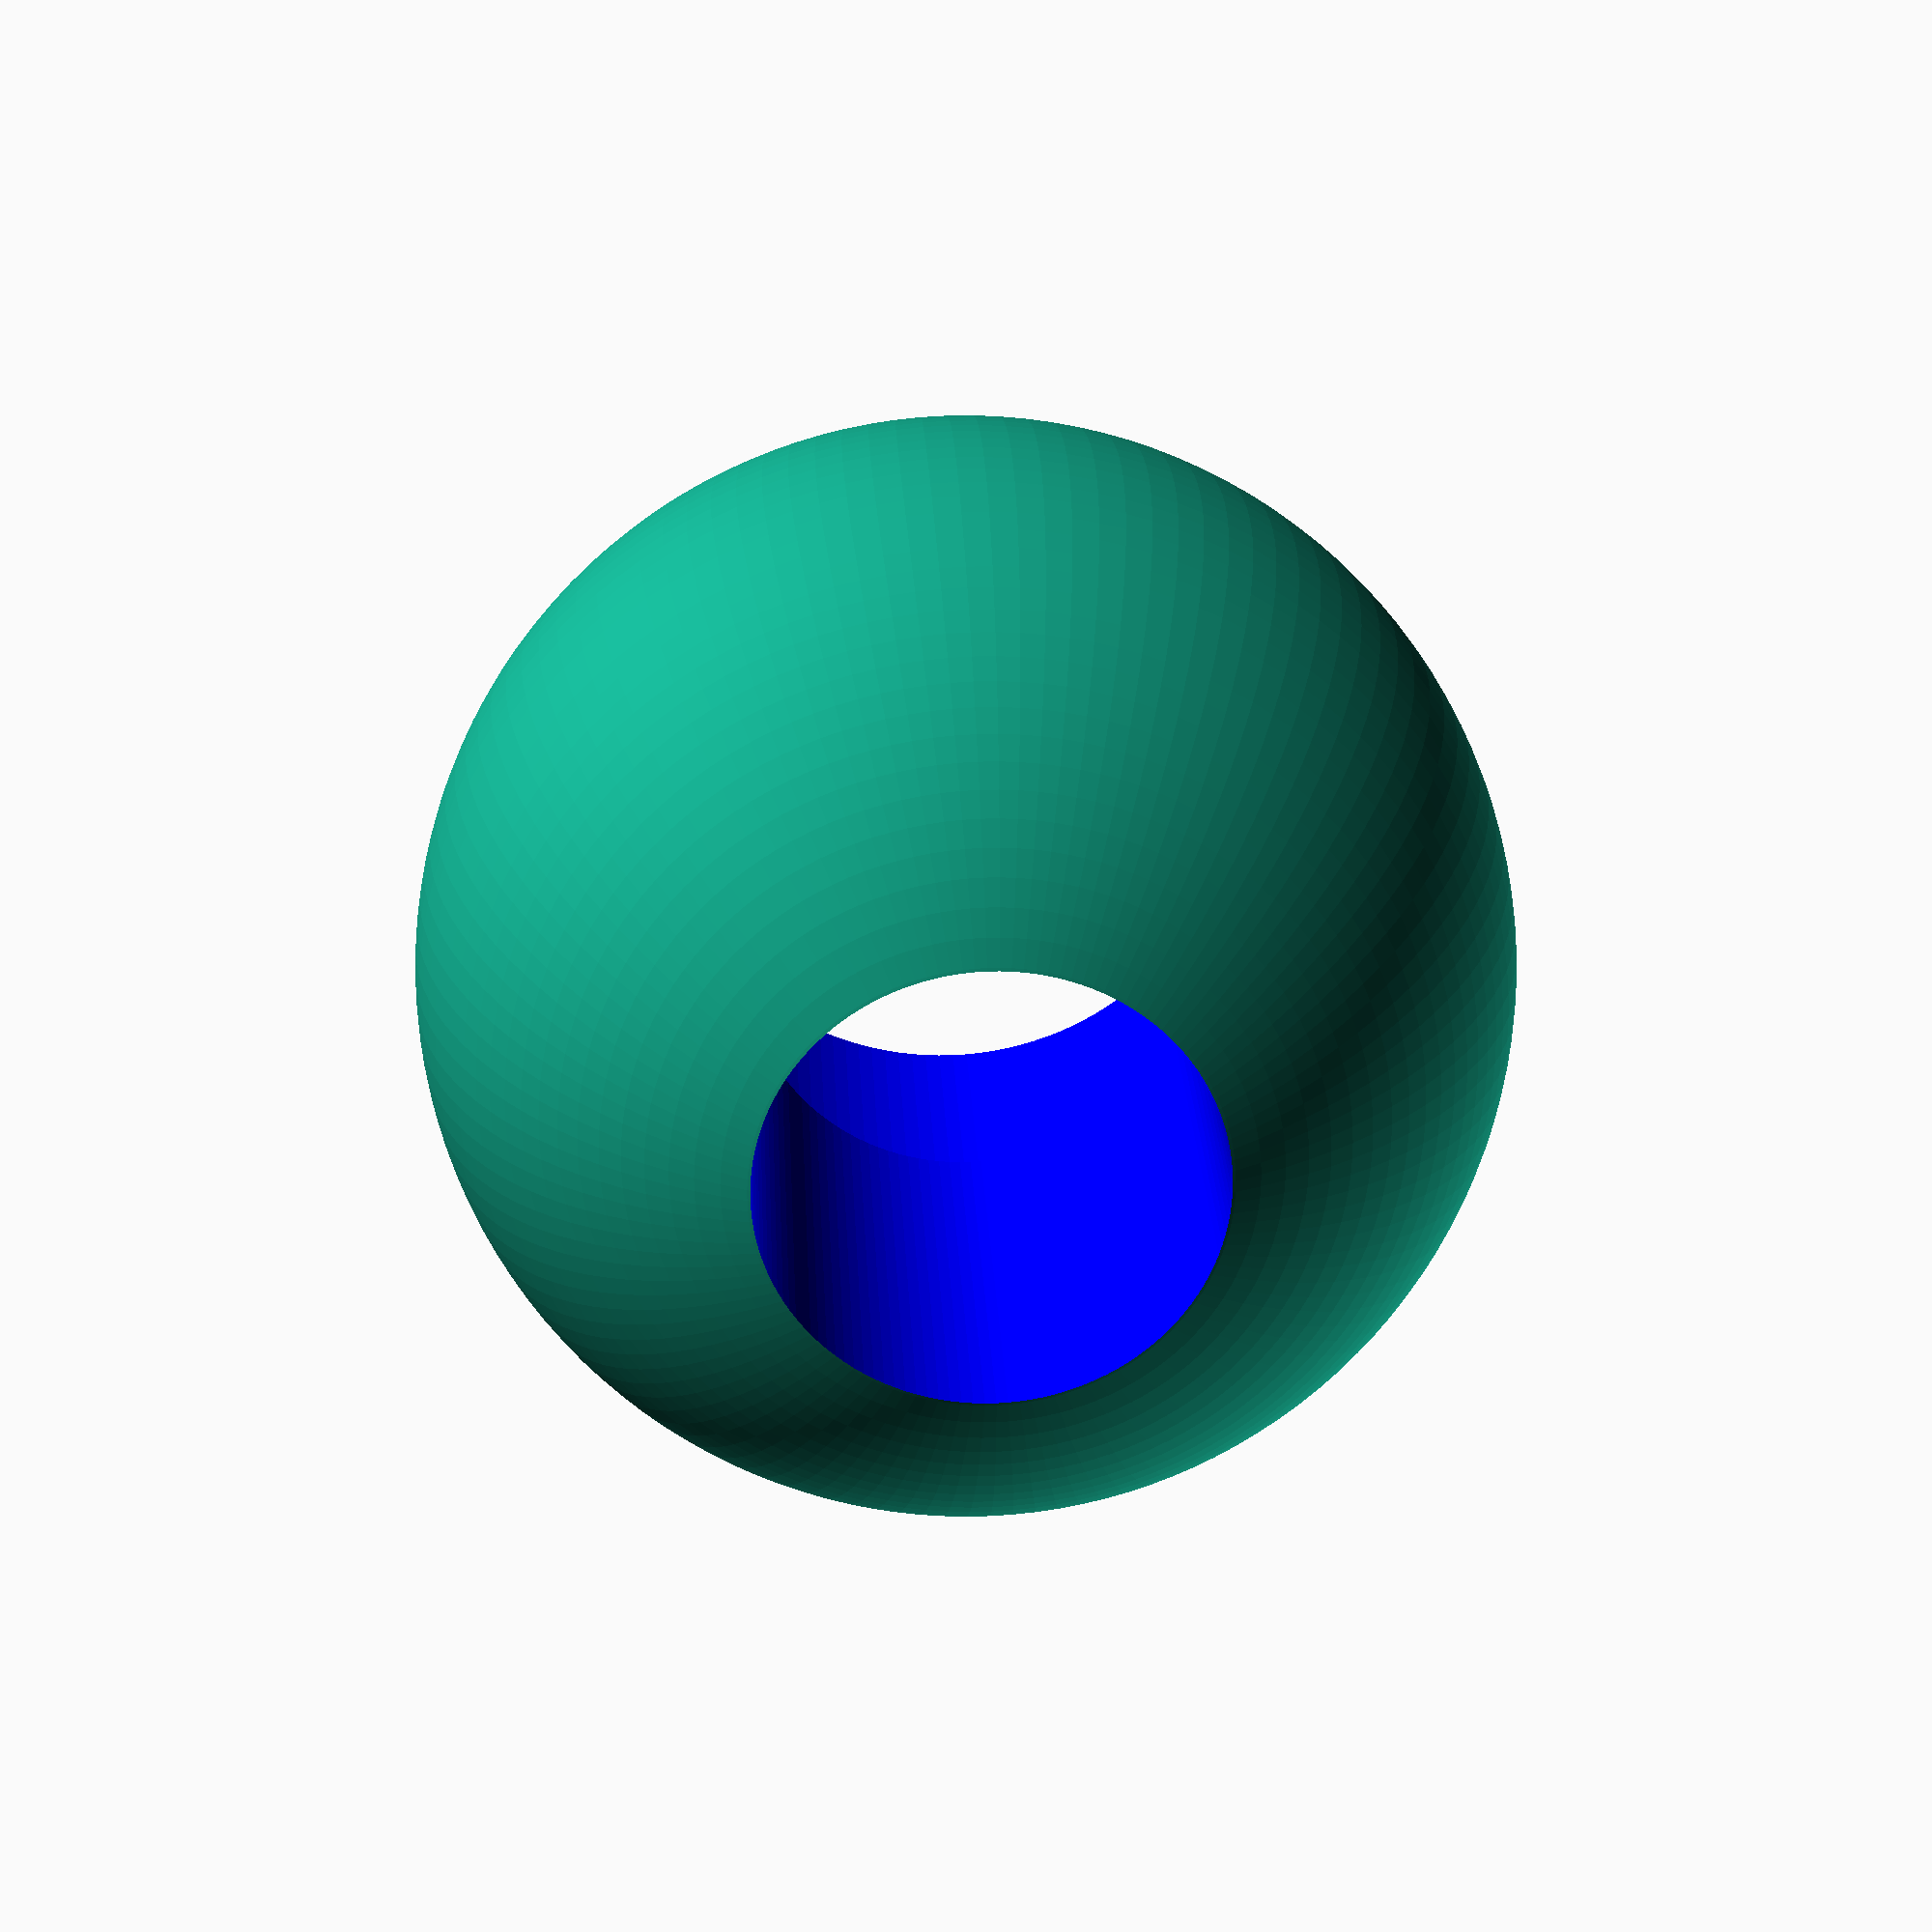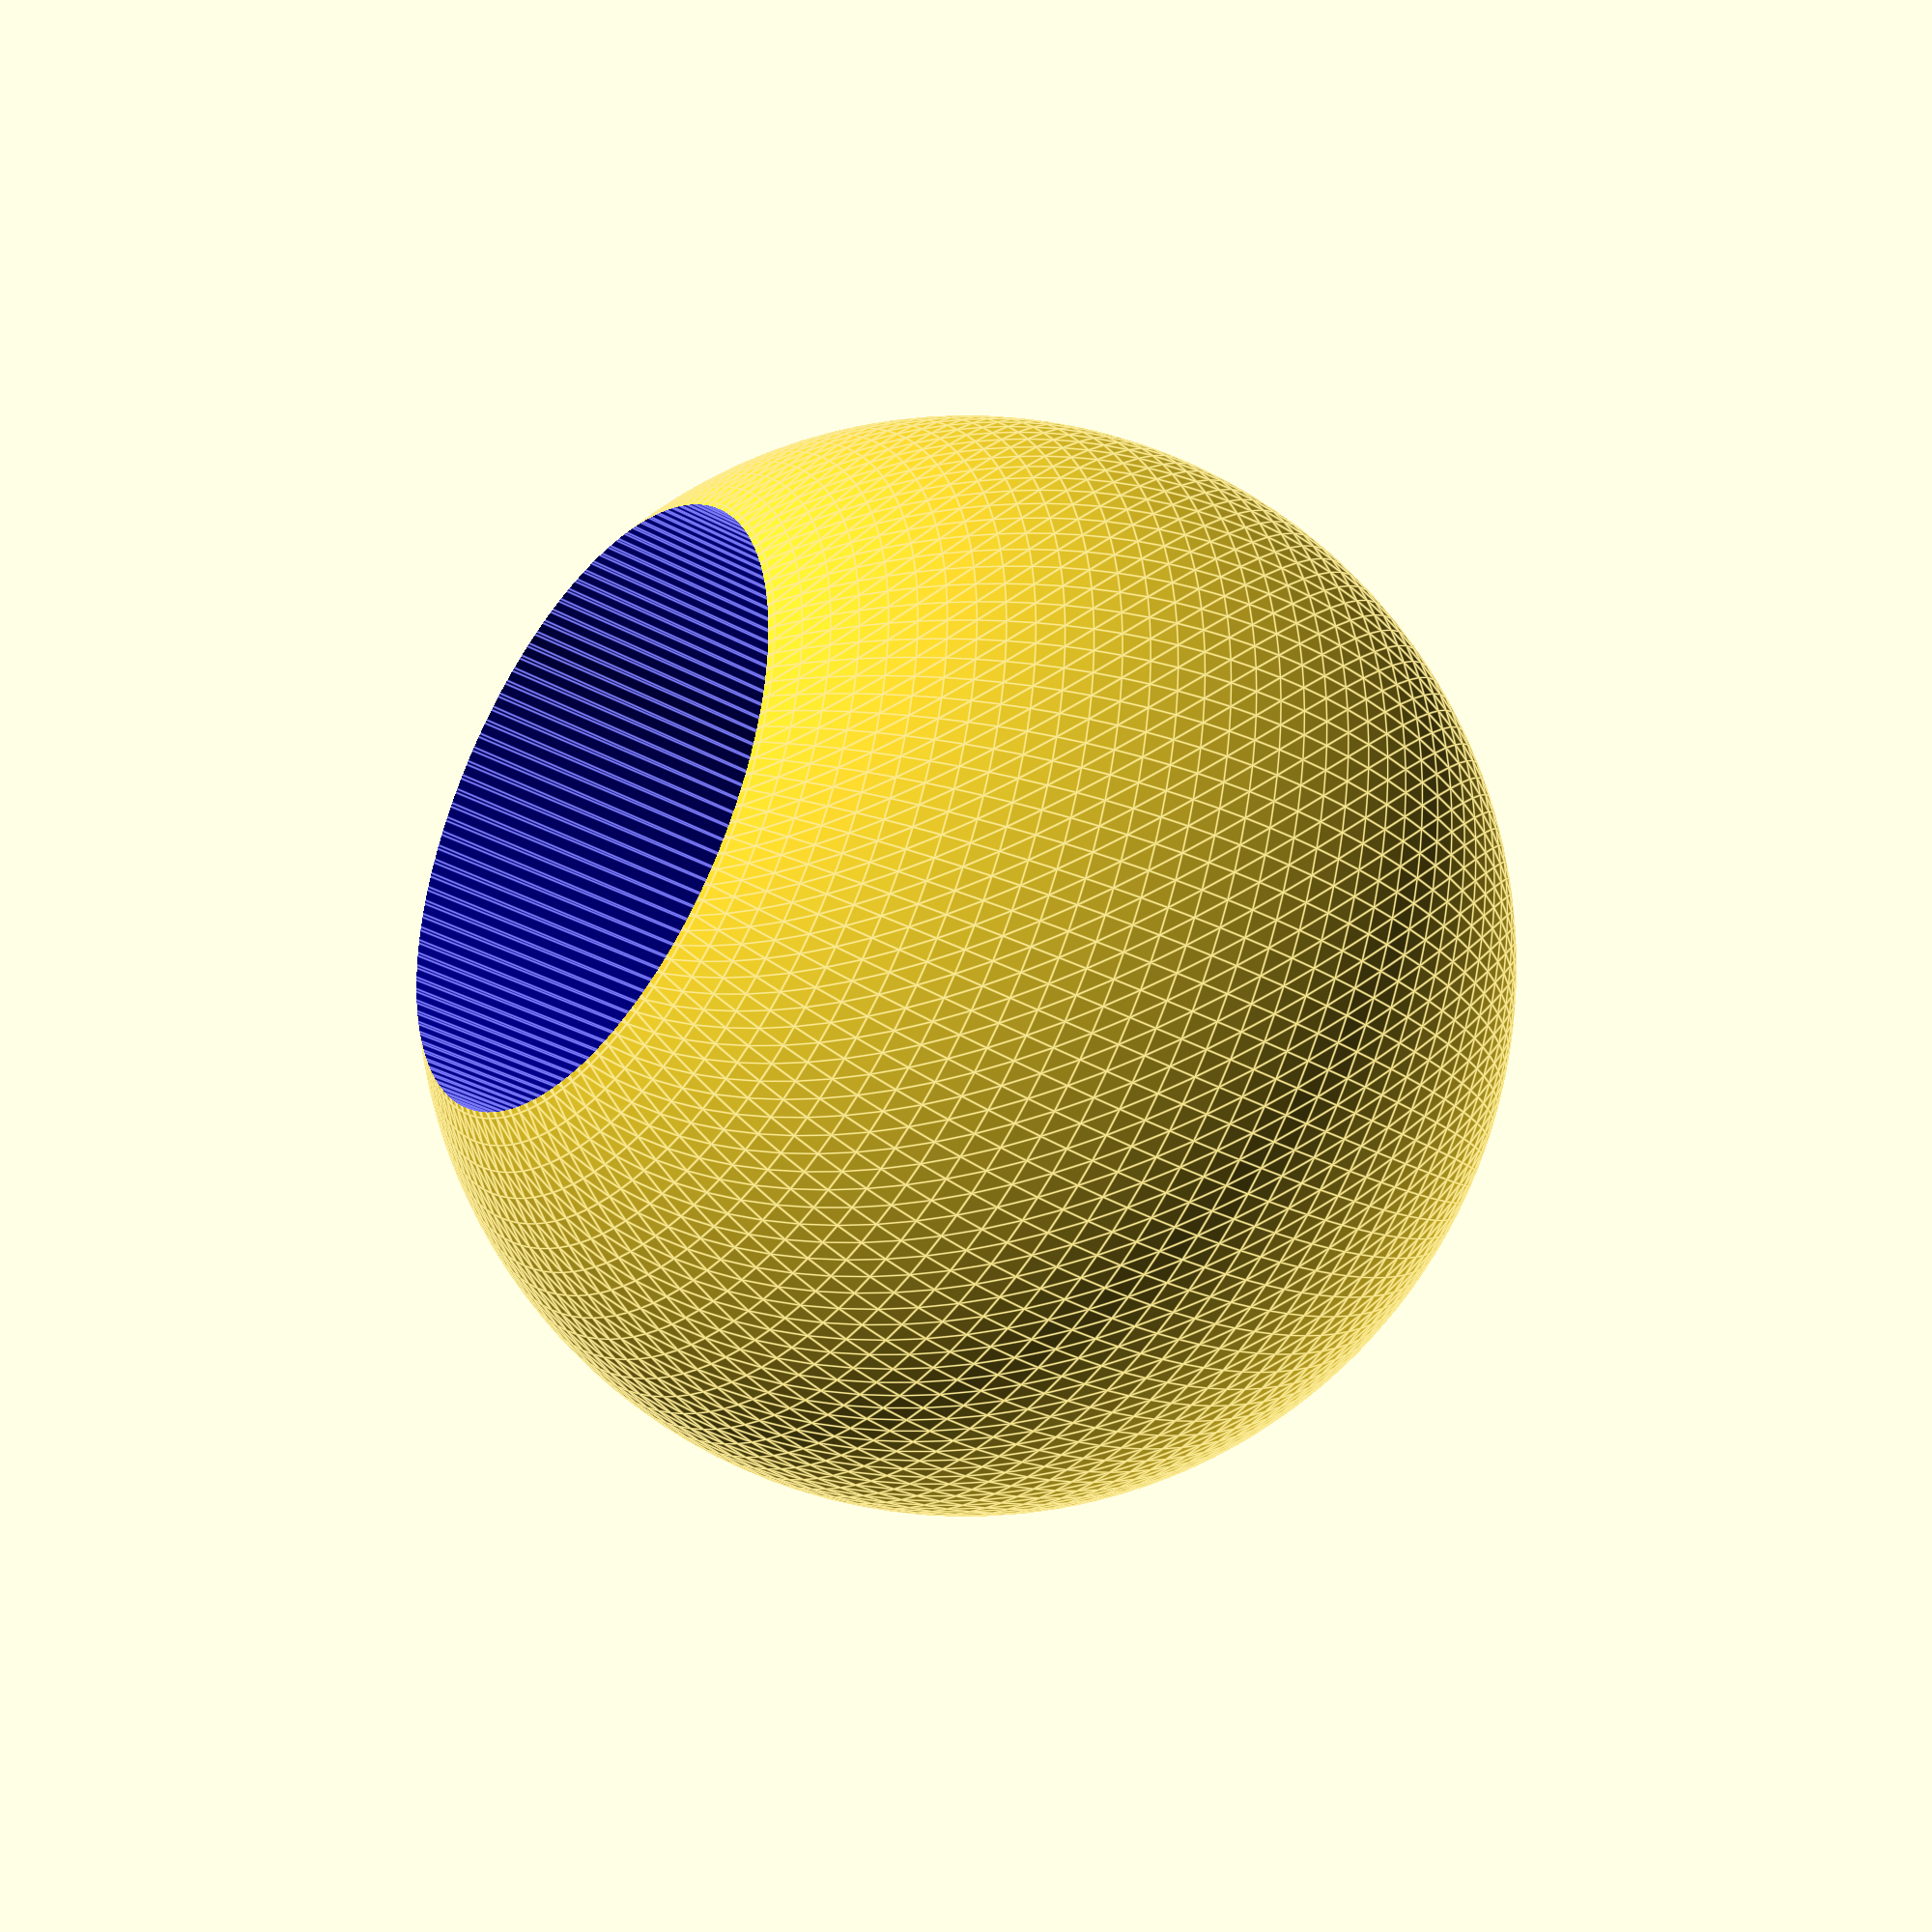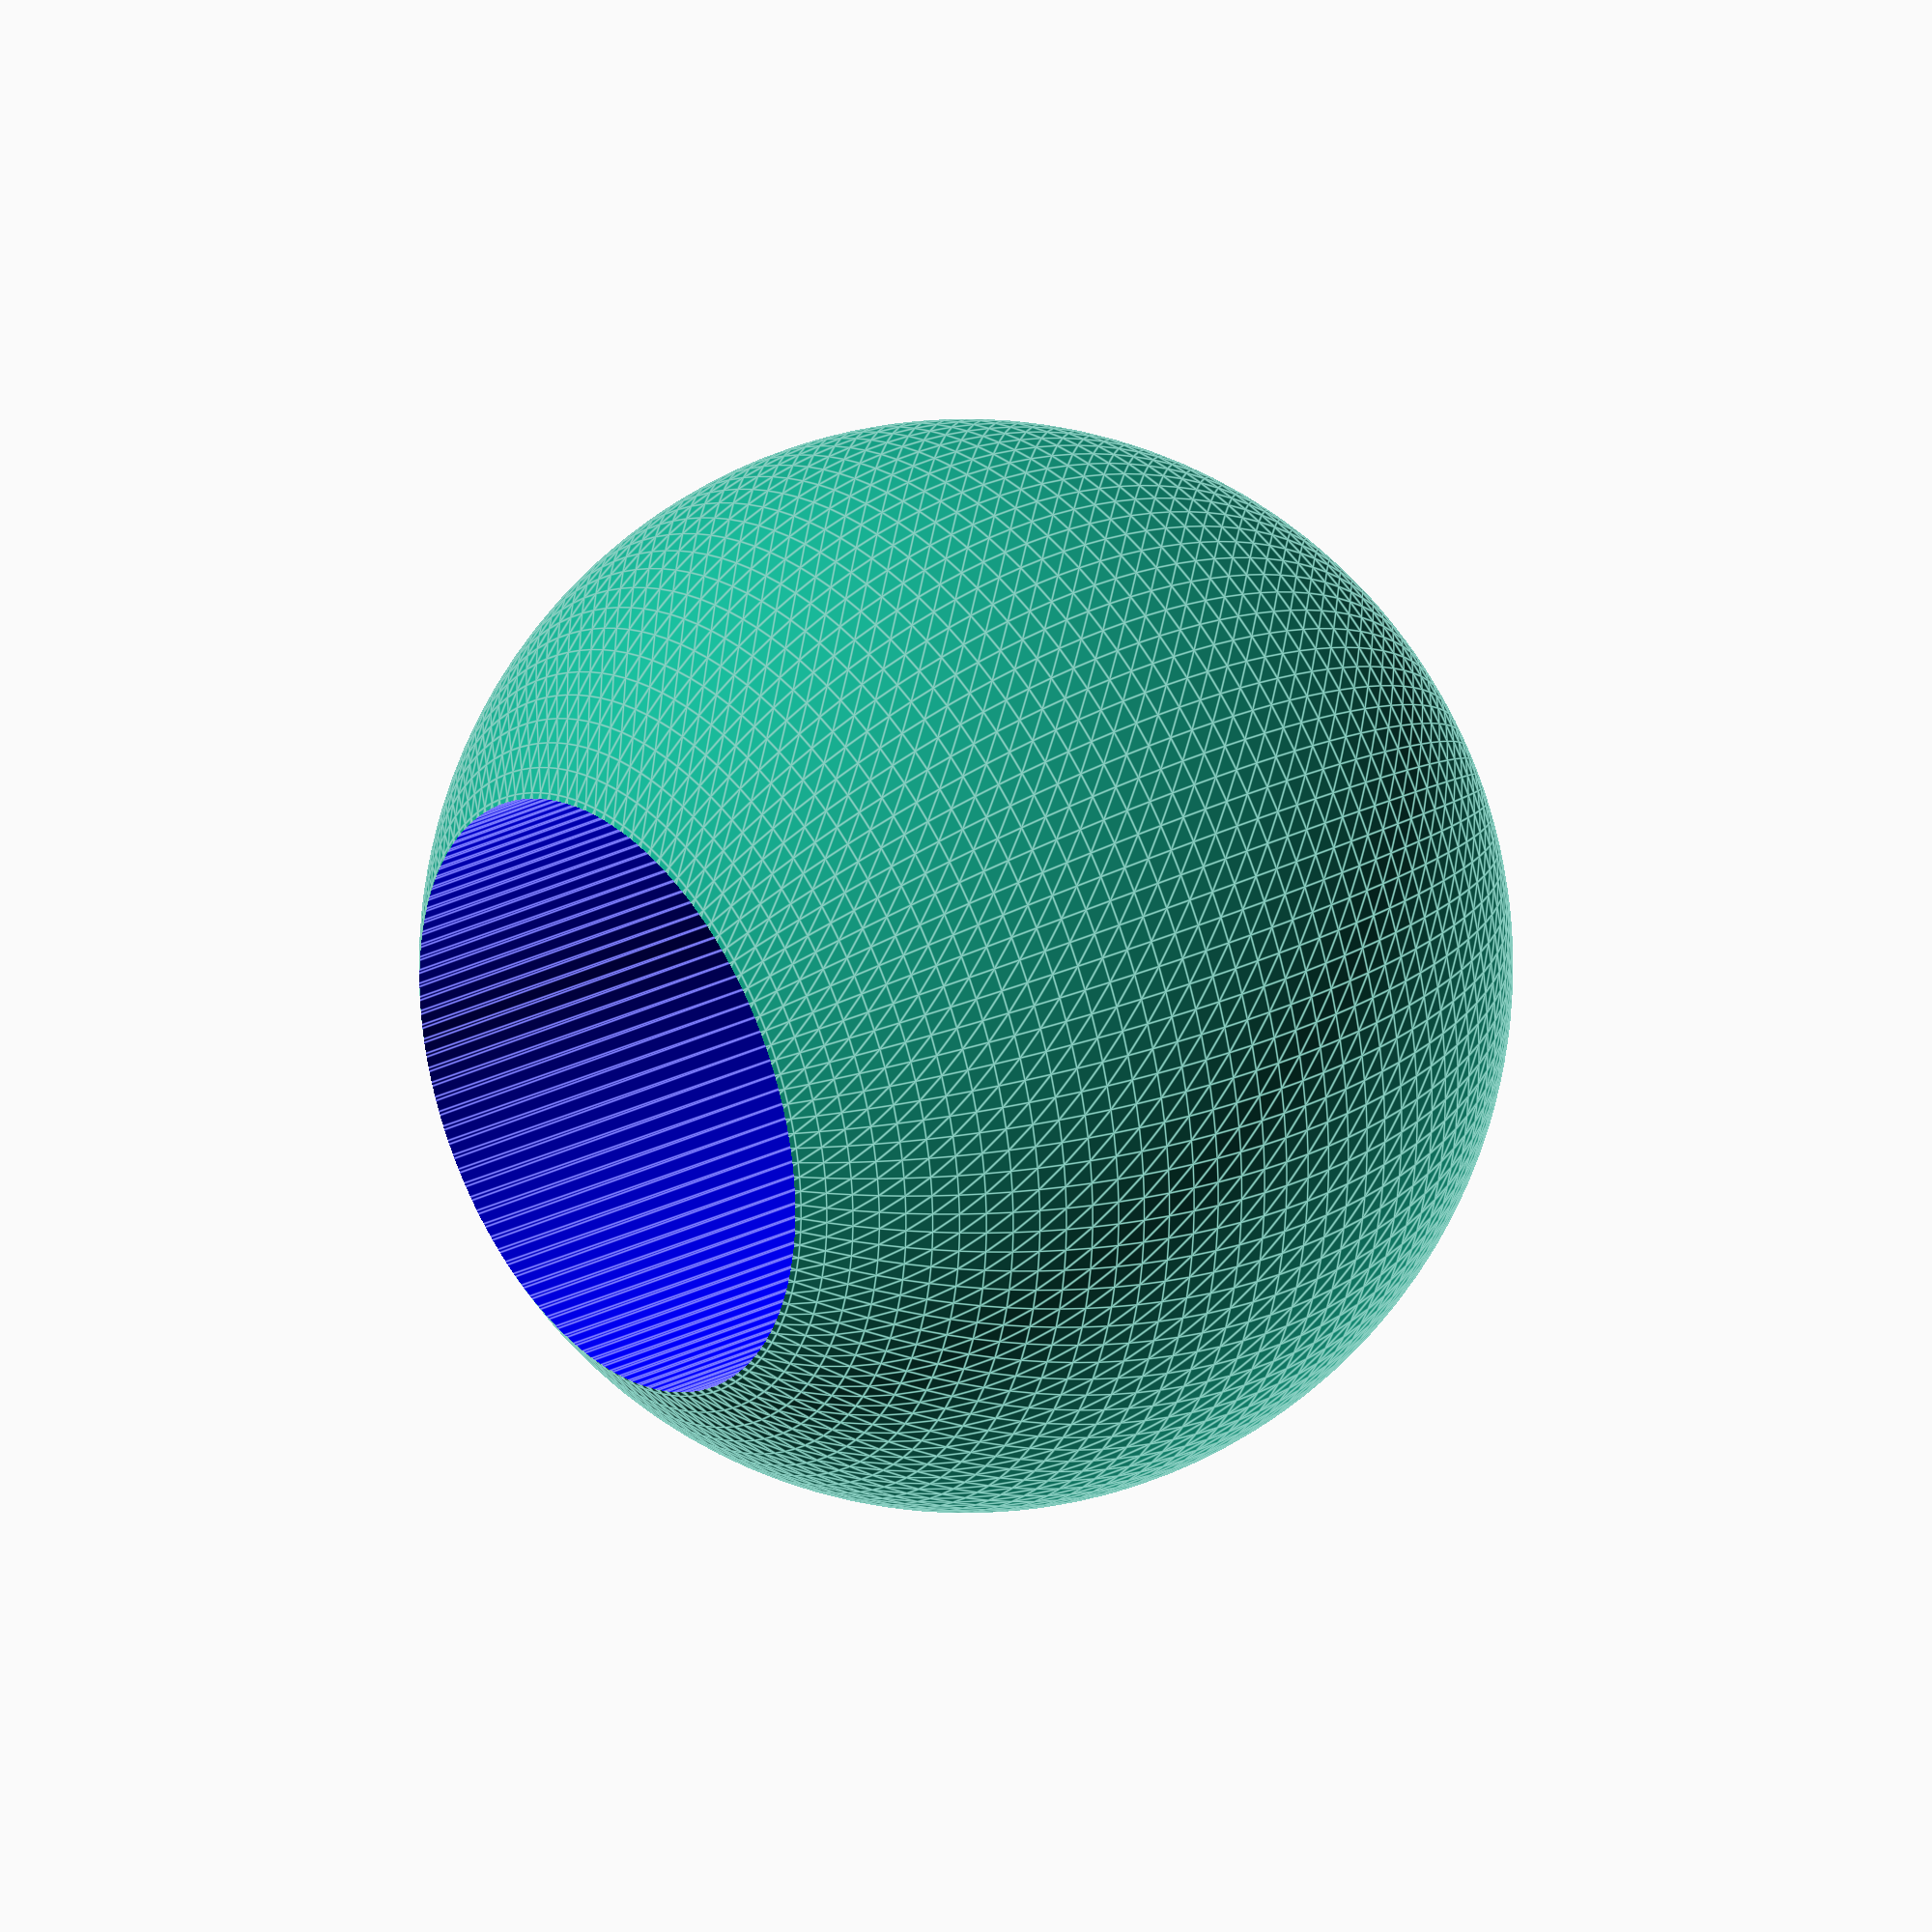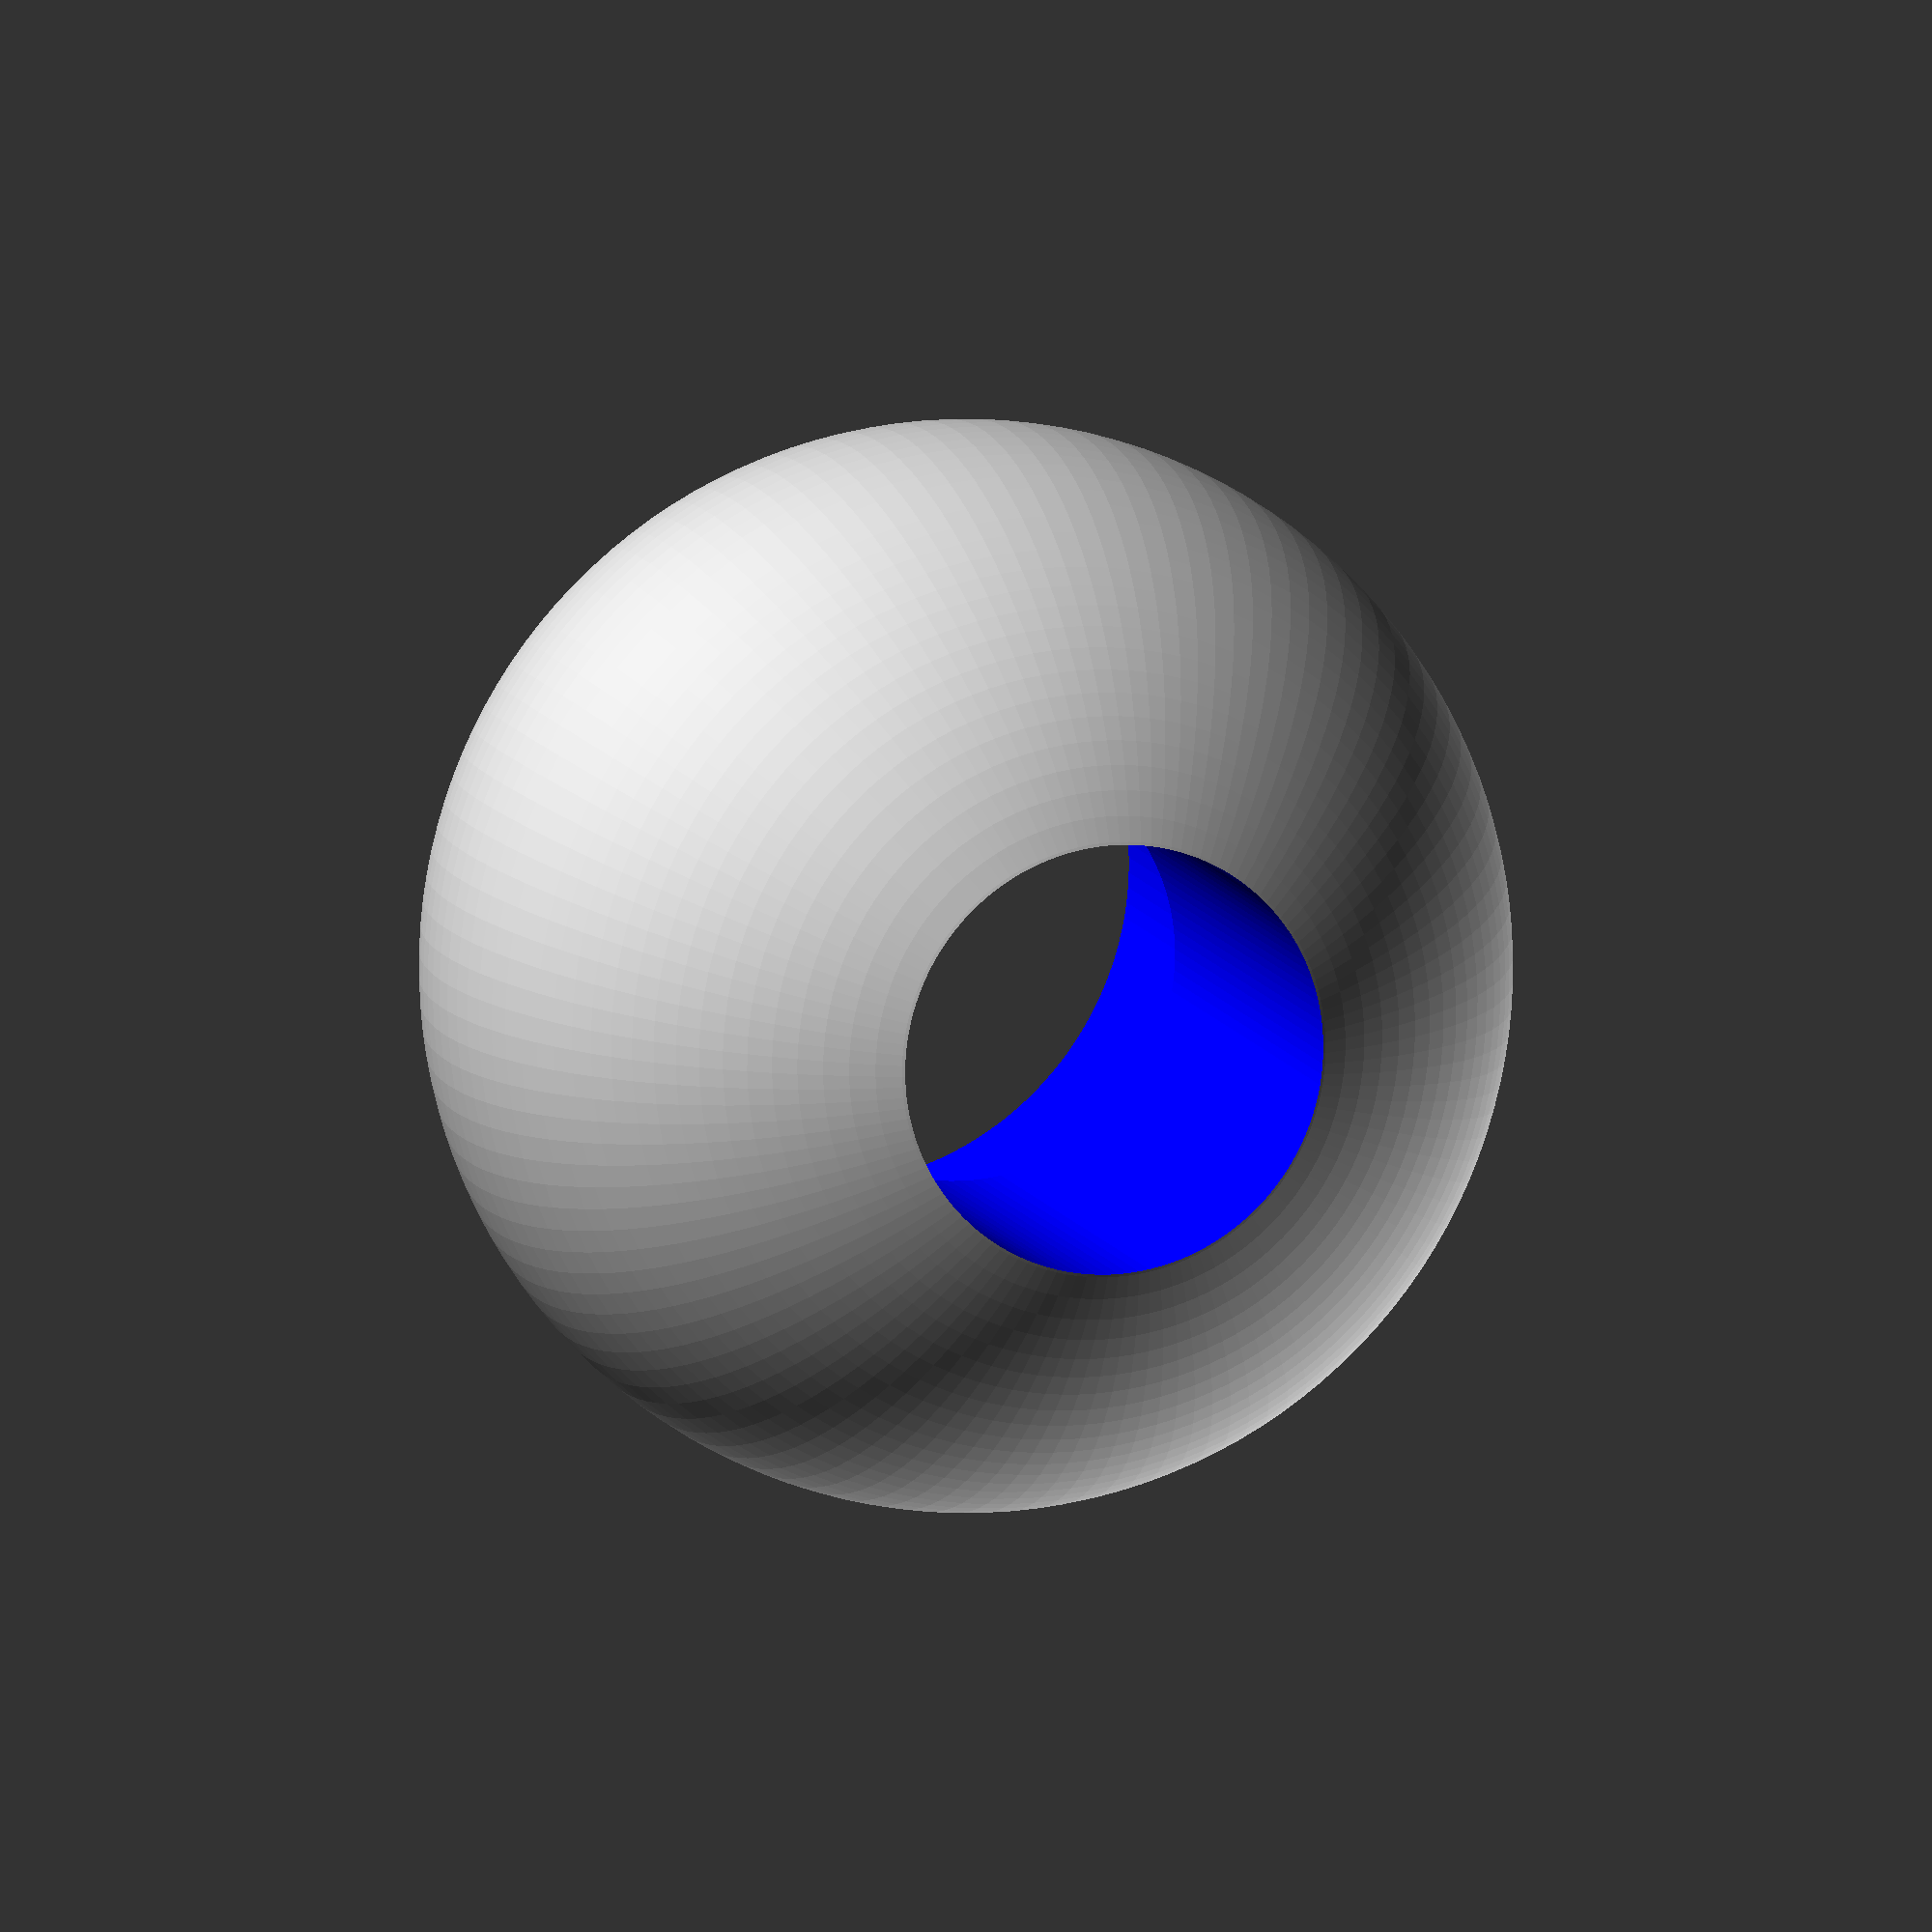
<openscad>
sphereDiameter = 30;
facets = 128;

difference() {
    sphere(d=sphereDiameter, $fn=facets);
 color("blue")   translate(v=[0,0,-20]){
    linear_extrude(height = 50) circle(r=6, $fn=facets);
}
 color("blue")   translate(v=[0,0,0]){
    linear_extrude(height = 50) circle(r=8.5, $fn=facets);
}

}

</openscad>
<views>
elev=155.9 azim=358.4 roll=2.7 proj=p view=wireframe
elev=215.2 azim=219.6 roll=126.2 proj=p view=edges
elev=331.7 azim=105.2 roll=52.7 proj=o view=edges
elev=348.7 azim=54.6 roll=162.8 proj=o view=wireframe
</views>
